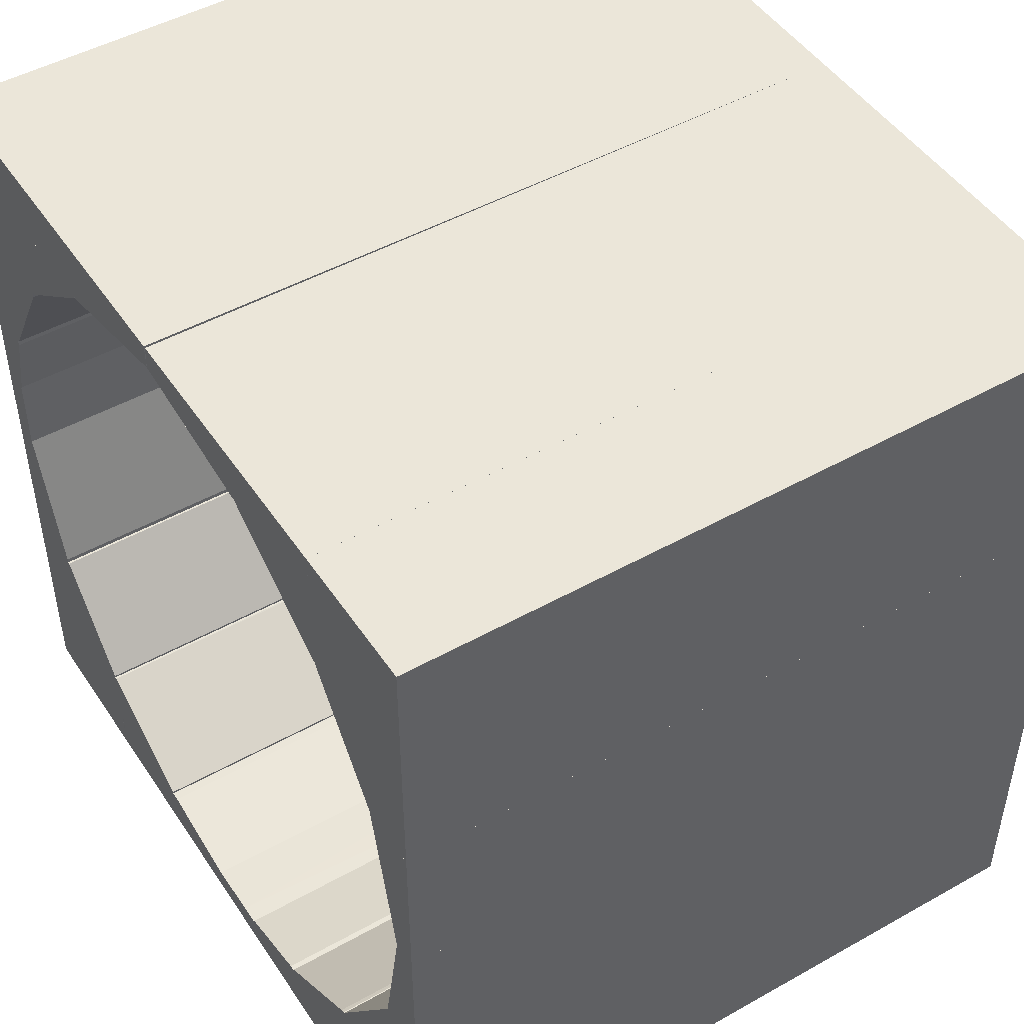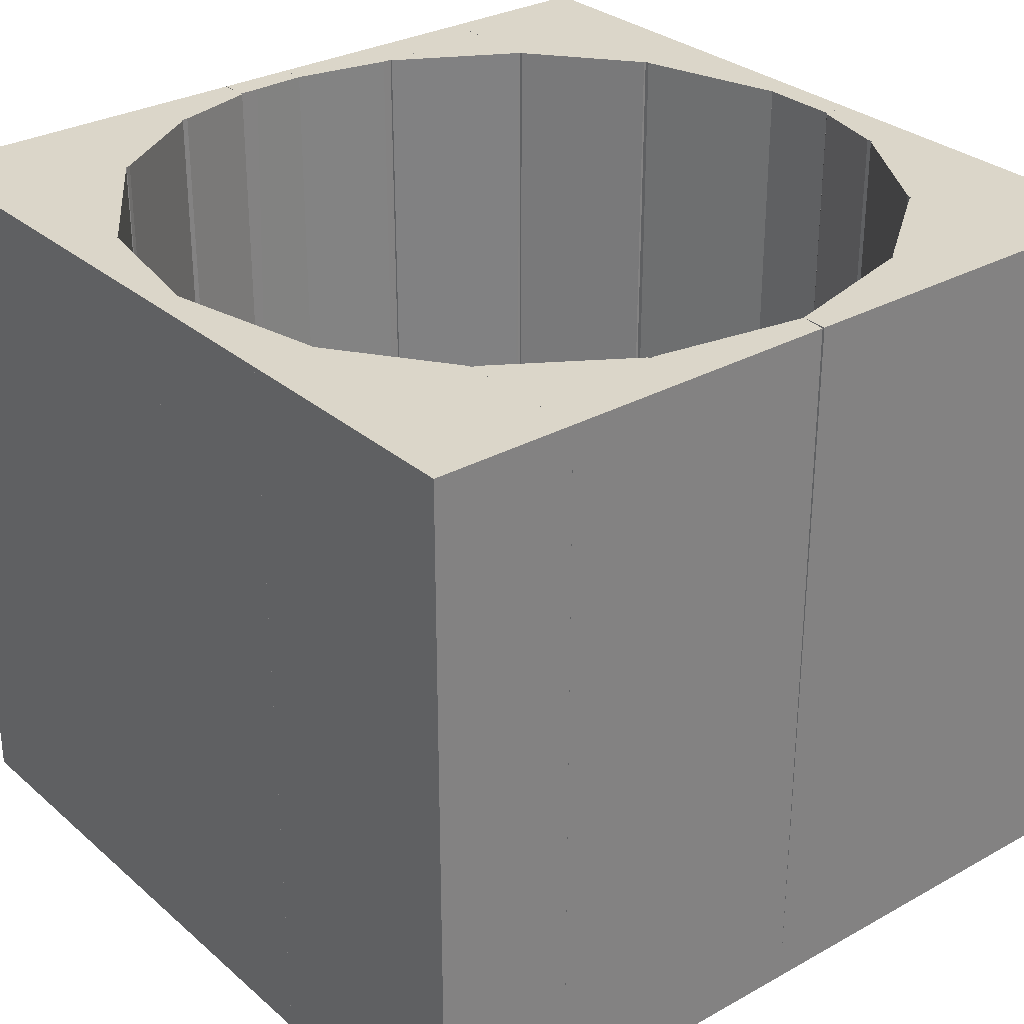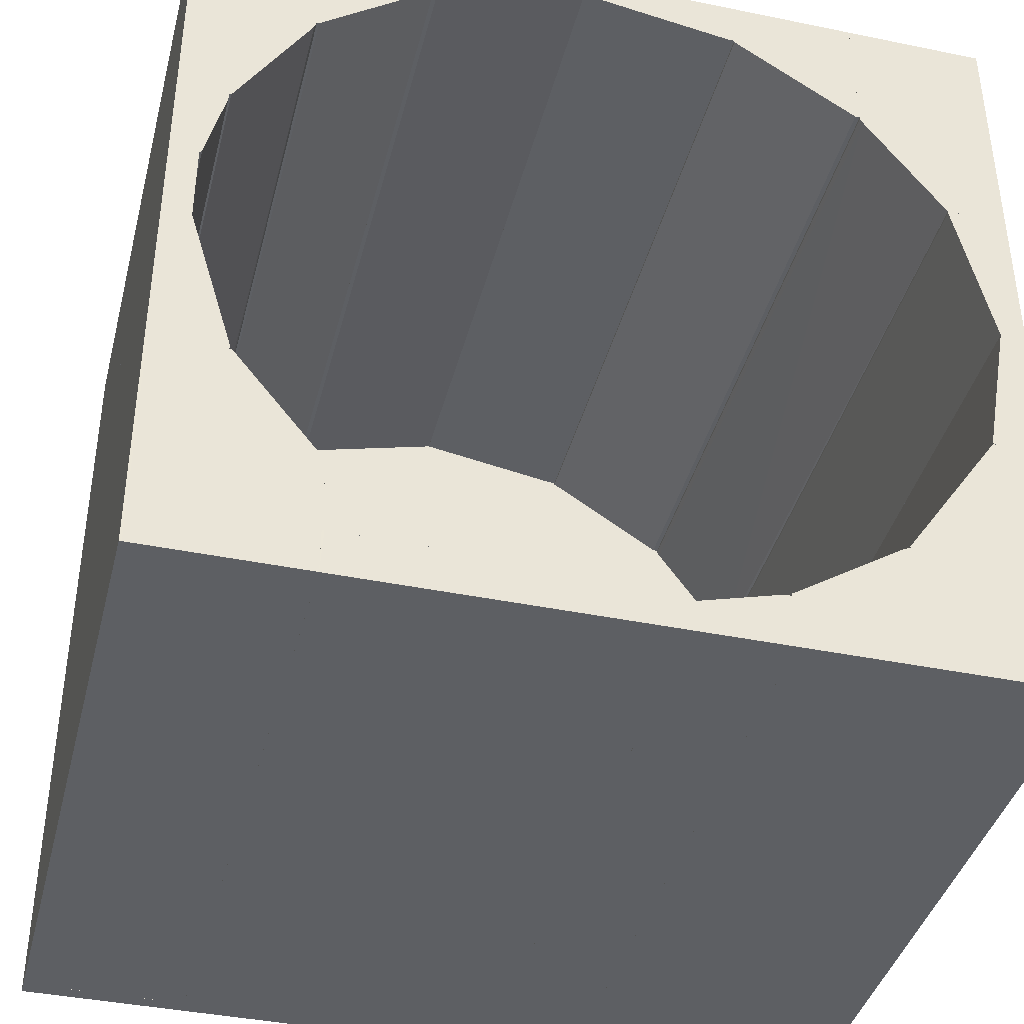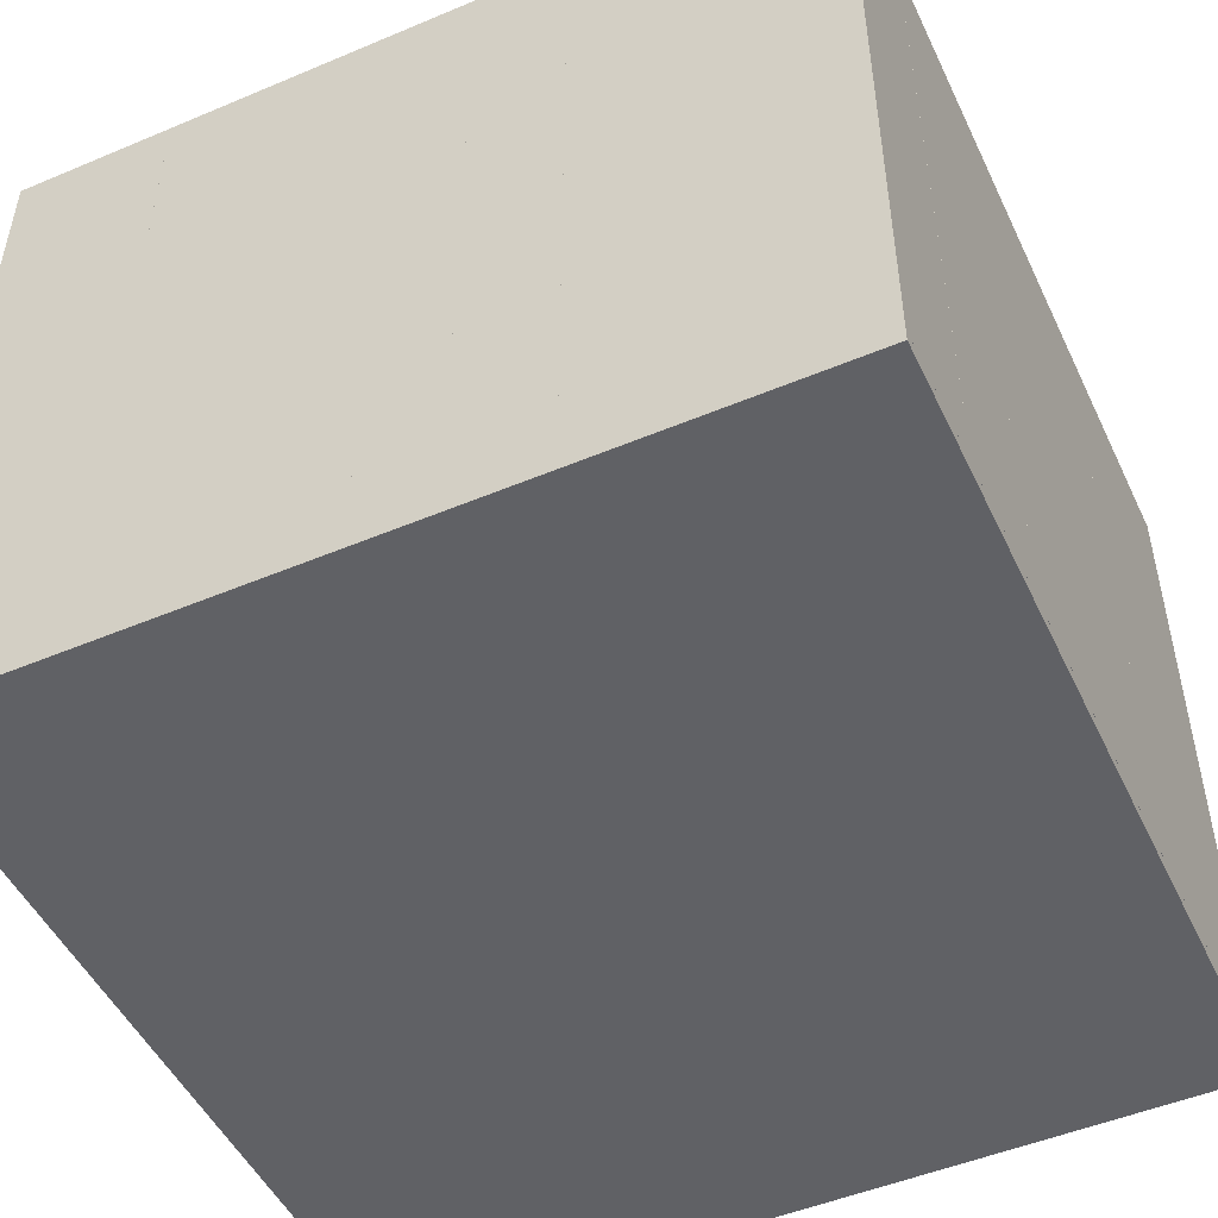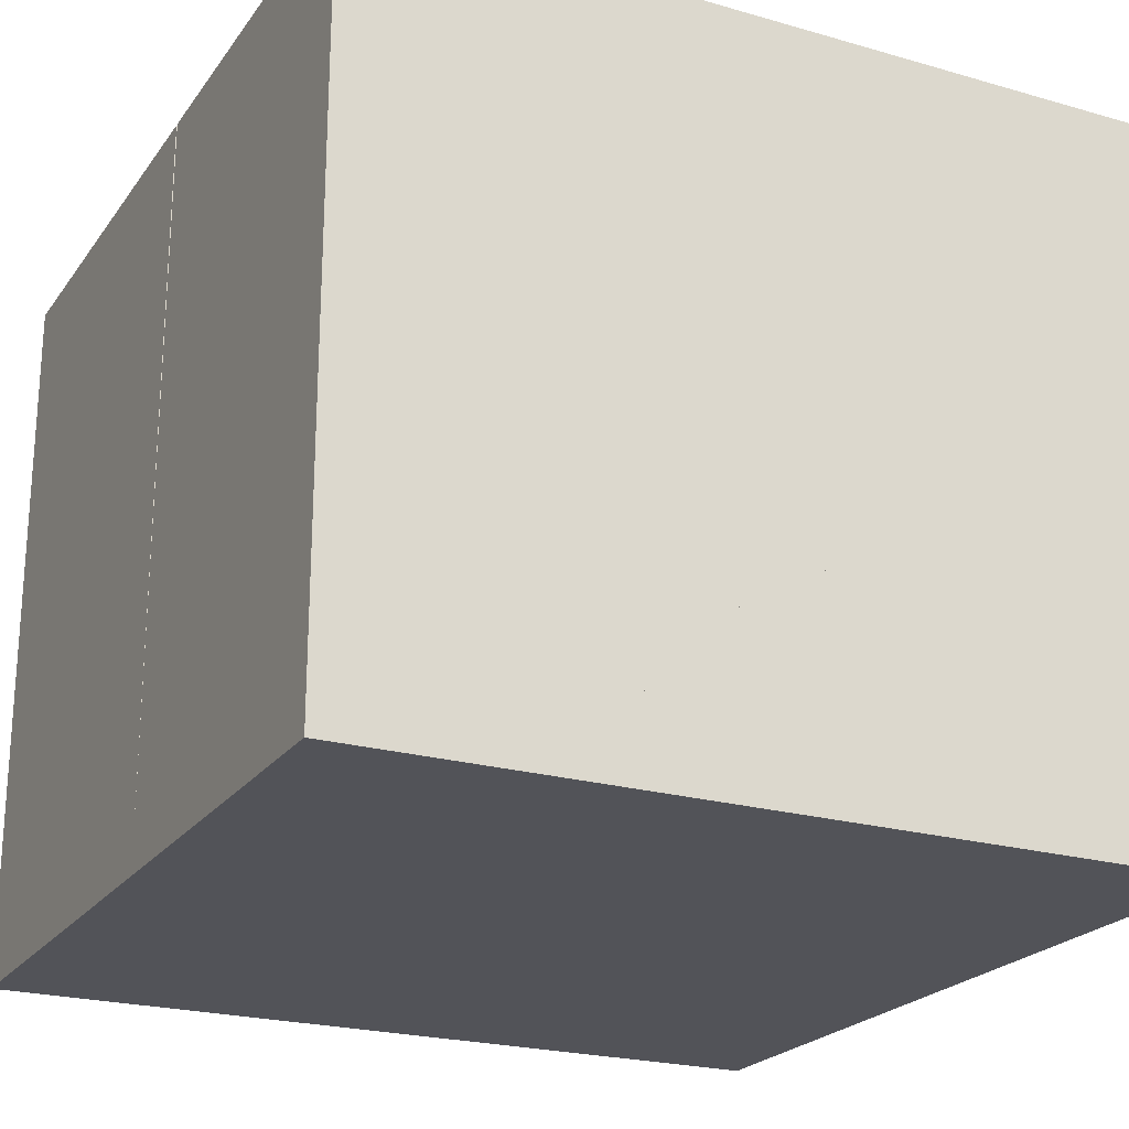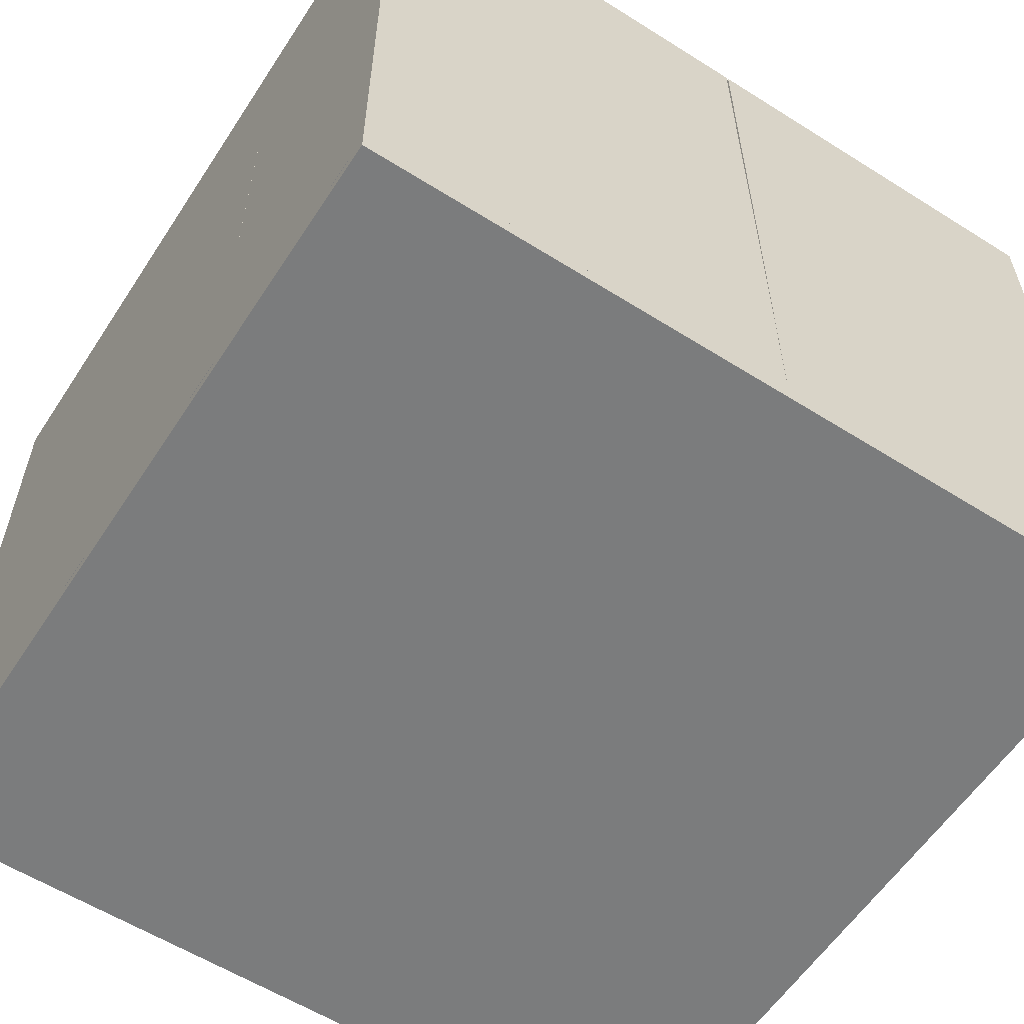
<metadata>
{"format":"obj","ext":"obj","renderer":"f3d","projection":"perspective","resolution":1024,"background":"white","views":[{"elev":47.9,"azim":-122.2,"up":"+Z"},{"elev":30.0,"azim":-39.0,"up":"+Y"},{"elev":-40.1,"azim":165.8,"up":"+Z"},{"elev":-49.6,"azim":-155.1,"up":"+Y"},{"elev":-22.6,"azim":63.7,"up":"+Y"},{"elev":-58.6,"azim":-33.0,"up":"+Y"}]}
</metadata>
<code>
o convex_0
v -0.9025 0.002489 -0.9026
v 0.905 0.03537 0.905
v 0.905 0.00249 0.905
v 0.905 0.03537 -0.9026
v -0.9025 0.03537 0.905
v -0.9025 0.00249 0.905
v 0.905 0.002489 -0.9026
v -0.9025 0.03537 -0.9026
f 5 4 8
f 2 3 4
f 3 2 5
f 2 4 5
f 1 3 6
f 5 1 6
f 3 5 6
f 3 1 7
f 4 3 7
f 1 4 7
f 4 1 8
f 1 5 8
o convex_1
v 0.8437 0.03184 -0.07026
v 0.905 1.6 0.1085
v 0.905 1.6 -0.07026
v 0.8437 1.6 0.1085
v 0.905 0.03184 0.1085
v 0.8437 1.6 -0.07026
v 0.905 0.03184 -0.07026
v 0.8437 0.03184 0.1085
f 13 12 16
f 10 11 12
f 11 10 13
f 10 12 13
f 11 9 14
f 12 11 14
f 9 12 14
f 9 11 15
f 13 9 15
f 11 13 15
f 12 9 16
f 9 13 16
o convex_10
v 0.0318 1.6 0.905
v -0.5911 0.03184 0.7927
v -0.2949 0.03184 0.7927
v -0.5911 1.6 0.7927
v -0.5911 0.03184 0.905
v 0.03697 0.03184 0.905
v -0.5911 1.6 0.905
v 0.03697 1.6 0.8488
v 0.03697 0.03184 0.8488
v -0.2949 1.6 0.7927
f 17 24 26
f 19 18 20
f 18 19 21
f 20 18 21
f 17 21 22
f 21 19 22
f 17 20 23
f 21 17 23
f 20 21 23
f 17 22 24
f 24 22 25
f 22 19 25
f 19 24 25
f 19 20 26
f 20 17 26
f 24 19 26
o convex_11
v 0.5475 1.6 -0.8055
v 0.03697 0.03184 -0.9026
v 0.2259 0.03184 -0.9026
v 0.2566 0.03184 -0.8055
v 0.03697 1.6 -0.8464
v 0.5526 1.6 -0.9025
v 0.5527 0.03184 -0.9025
v 0.5527 0.03184 -0.8055
v 0.03697 1.6 -0.9026
v 0.03697 0.03184 -0.8464
v 0.2566 1.6 -0.8055
v 0.5526 1.6 -0.8055
f 34 32 38
f 28 29 30
f 30 29 33
f 29 32 33
f 30 33 34
f 27 30 34
f 33 32 34
f 29 28 35
f 31 27 35
f 28 31 35
f 32 29 35
f 27 32 35
f 28 30 36
f 30 31 36
f 31 28 36
f 30 27 37
f 27 31 37
f 31 30 37
f 32 27 38
f 27 34 38
o convex_12
v 0.5527 1.012 -0.6881
v 0.277 0.03184 -0.8055
v 0.4608 0.5899 -0.8055
v 0.277 1.6 -0.8055
v 0.5476 0.03184 -0.6473
v 0.5527 1.6 -0.8055
v 0.5527 0.03184 -0.8055
v 0.5476 1.6 -0.6473
v 0.277 1.6 -0.8004
v 0.277 0.03184 -0.8004
v 0.5527 0.03184 -0.6473
v 0.5527 1.6 -0.6473
v 0.5374 0.03184 -0.6524
f 47 48 51
f 41 40 42
f 41 42 44
f 40 41 45
f 43 40 45
f 41 44 45
f 44 39 45
f 44 42 46
f 42 40 47
f 46 42 47
f 40 43 48
f 47 40 48
f 45 39 49
f 43 45 49
f 46 43 49
f 46 49 50
f 39 44 50
f 44 46 50
f 49 39 50
f 43 46 51
f 46 47 51
f 48 43 51
o convex_13
v 0.5578 0.03184 -0.9025
v 0.8999 1.6 -0.4073
v 0.7416 1.6 -0.4073
v 0.8999 1.6 -0.9025
v 0.905 0.03184 -0.4073
v 0.5527 1.6 -0.9025
v 0.905 0.03184 -0.9025
v 0.5527 0.03199 -0.6422
v 0.5527 1.6 -0.6422
v 0.7416 0.03184 -0.4073
v 0.905 1.6 -0.4073
v 0.905 1.6 -0.9025
v 0.5527 0.03199 -0.9025
f 59 57 64
f 54 53 55
f 53 54 56
f 54 55 57
f 55 52 57
f 52 55 58
f 56 52 58
f 57 59 60
f 54 57 60
f 59 54 60
f 52 56 61
f 56 54 61
f 59 52 61
f 54 59 61
f 55 53 62
f 53 56 62
f 56 58 62
f 62 58 63
f 58 55 63
f 55 62 63
f 57 52 64
f 52 59 64
o convex_14
v 0.7467 0.03184 -0.397
v 0.905 1.6 -0.07026
v 0.905 1.6 -0.4073
v 0.7467 1.6 -0.397
v 0.905 0.03184 -0.07026
v 0.905 0.03184 -0.4073
v 0.8437 0.03184 -0.07026
v 0.8437 1.6 -0.07026
v 0.7467 1.6 -0.4073
v 0.7467 0.03184 -0.4073
f 65 73 74
f 66 67 68
f 67 66 69
f 69 65 70
f 67 69 70
f 68 65 71
f 65 69 71
f 69 66 71
f 66 68 72
f 71 66 72
f 68 71 72
f 68 67 73
f 65 68 73
f 67 70 73
f 73 70 74
f 70 65 74
o convex_15
v 0.905 1.6 0.2974
v 0.6293 0.03184 0.568
v 0.6344 0.03184 0.5578
v 0.905 0.03184 0.5731
v 0.6293 1.6 0.5731
v 0.7927 0.03184 0.2974
v 0.905 1.6 0.5731
v 0.7927 1.6 0.2974
v 0.905 0.03184 0.2974
v 0.6293 0.03184 0.5731
v 0.6344 1.6 0.5578
f 82 77 85
f 76 77 78
f 78 77 80
f 78 75 81
f 75 79 81
f 79 78 81
f 79 75 82
f 80 77 82
f 75 80 82
f 75 78 83
f 78 80 83
f 80 75 83
f 76 78 84
f 78 79 84
f 79 76 84
f 77 76 85
f 76 79 85
f 79 82 85
o convex_16
v 0.905 1.6 0.762
v 0.3791 0.03184 0.7569
v 0.6242 0.03184 0.5731
v 0.3791 1.6 0.7569
v 0.905 1.6 0.5731
v 0.905 0.03184 0.762
v 0.905 0.03184 0.5731
v 0.6242 1.6 0.5731
v 0.3791 1.6 0.762
v 0.3791 0.03184 0.762
f 94 87 95
f 88 87 89
f 89 86 90
f 87 88 91
f 90 86 91
f 88 90 92
f 91 88 92
f 90 91 92
f 88 89 93
f 89 90 93
f 90 88 93
f 89 87 94
f 86 89 94
f 91 86 94
f 91 94 95
f 87 91 95
o convex_17
v 0.905 1.6 0.905
v 0.03697 0.03184 0.8488
v 0.3689 0.03184 0.762
v 0.03697 1.6 0.8488
v 0.905 1.6 0.762
v 0.905 0.03184 0.905
v 0.03697 0.03184 0.905
v 0.905 0.03184 0.762
v 0.03697 1.6 0.905
v 0.3689 1.6 0.762
f 100 98 105
f 98 97 99
f 99 96 100
f 97 98 101
f 100 96 101
f 101 96 102
f 99 97 102
f 97 101 102
f 98 100 103
f 101 98 103
f 100 101 103
f 96 99 104
f 102 96 104
f 99 102 104
f 98 99 105
f 99 100 105
o convex_18
v -0.1316 1.6 -0.9025
v -0.3306 0.03184 -0.9025
v -0.3306 0.03184 -0.7851
v -0.3306 1.6 -0.9025
v -0.3153 1.6 -0.7851
v -0.1316 0.03184 -0.8362
v -0.1316 0.03184 -0.9025
v -0.1316 1.6 -0.8362
v -0.3306 1.6 -0.7851
v -0.3153 0.03184 -0.7851
f 111 110 115
f 107 108 109
f 106 107 109
f 106 109 110
f 108 107 111
f 106 111 112
f 107 106 112
f 111 107 112
f 106 110 113
f 110 111 113
f 111 106 113
f 109 108 114
f 110 109 114
f 108 110 114
f 110 108 115
f 108 111 115
o convex_2
v -0.08556 1.6 -0.8413
v -0.1315 0.03184 -0.9025
v 0.03697 0.03184 -0.9025
v -0.1315 0.03184 -0.8413
v -0.1315 1.6 -0.9025
v 0.03697 1.6 -0.8464
v 0.03697 0.03184 -0.8464
v 0.03697 1.6 -0.9025
v -0.1315 1.6 -0.8413
f 120 119 124
f 117 118 119
f 118 117 120
f 117 119 120
f 120 116 121
f 119 118 122
f 116 119 122
f 118 121 122
f 121 116 122
f 118 120 123
f 121 118 123
f 120 121 123
f 119 116 124
f 116 120 124
o convex_3
v 0.8386 0.03184 0.1136
v 0.905 1.6 0.2974
v 0.905 1.6 0.1085
v 0.7978 1.6 0.2974
v 0.905 0.03184 0.2974
v 0.7978 0.03184 0.2974
v 0.905 0.03184 0.1085
v 0.8386 1.6 0.1136
v 0.7978 1.6 0.2821
v 0.8437 1.6 0.1085
v 0.7978 0.03184 0.2821
f 130 133 135
f 126 127 128
f 127 126 129
f 126 128 129
f 125 129 130
f 129 128 130
f 129 125 131
f 127 129 131
f 128 127 132
f 128 132 133
f 130 128 133
f 132 125 133
f 131 125 134
f 127 131 134
f 125 132 134
f 132 127 134
f 125 130 135
f 133 125 135
o convex_4
v -0.5656 1.6 -0.6269
v -0.9025 0.03184 -0.9026
v -0.3307 0.03184 -0.9026
v -0.9025 0.03184 -0.6217
v -0.9025 1.6 -0.9026
v -0.3307 1.6 -0.9026
v -0.3307 0.03184 -0.78
v -0.9025 1.6 -0.6217
v -0.5758 0.03184 -0.6217
v -0.3307 1.6 -0.78
v -0.5758 1.6 -0.6217
v -0.5656 0.03184 -0.6269
f 136 144 147
f 137 138 139
f 138 137 140
f 137 139 140
f 140 136 141
f 138 140 141
f 139 138 142
f 138 141 142
f 136 140 143
f 140 139 143
f 139 142 144
f 143 139 144
f 141 136 145
f 136 142 145
f 142 141 145
f 136 143 146
f 144 136 146
f 143 144 146
f 142 136 147
f 144 142 147
o convex_5
v -0.5809 0.03184 -0.6166
v -0.9026 1.165 -0.4379
v -0.9026 1.165 -0.3102
v -0.5809 1.6 -0.6166
v -0.9025 0.03199 -0.6217
v -0.7902 0.03184 -0.3102
v -0.9026 1.6 -0.6217
v -0.7902 1.6 -0.3102
v -0.9025 0.03199 -0.3102
v -0.9026 1.6 -0.3102
v -0.5809 1.6 -0.6217
v -0.5809 0.03184 -0.6217
v -0.7851 0.03184 -0.3154
v -0.7851 1.6 -0.3154
f 160 151 161
f 150 149 152
f 149 150 154
f 152 149 154
f 150 153 155
f 151 154 155
f 150 152 156
f 153 150 156
f 152 153 156
f 154 150 157
f 150 155 157
f 155 154 157
f 151 148 158
f 154 151 158
f 152 154 158
f 148 153 159
f 153 152 159
f 158 148 159
f 152 158 159
f 148 151 160
f 153 148 160
f 155 153 160
f 155 160 161
f 151 155 161
o convex_6
v -0.9025 0.03184 -0.3102
v -0.8464 1.6 0.006333
v -0.7902 1.6 -0.3
v -0.9026 1.6 -0.3102
v -0.9025 0.03184 0.006333
v -0.7902 0.03184 -0.3102
v -0.8464 0.03184 0.006333
v -0.9026 1.6 0.006333
v -0.7902 1.6 -0.3102
v -0.7902 0.03184 -0.3
f 168 167 171
f 163 164 165
f 165 162 166
f 162 165 167
f 166 162 167
f 164 163 168
f 163 166 168
f 166 167 168
f 163 165 169
f 165 166 169
f 166 163 169
f 165 164 170
f 164 167 170
f 167 165 170
f 167 164 171
f 164 168 171
o convex_7
v -0.9026 0.03199 0.006333
v -0.7698 1.6 0.3587
v -0.7698 1.6 0.3535
v -0.7698 0.03184 0.3587
v -0.9025 1.6 0.3587
v -0.8464 1.6 0.006333
v -0.9026 0.03199 0.3587
v -0.8464 0.03184 0.006333
v -0.9025 1.6 0.006333
v -0.7698 0.03184 0.3535
f 175 179 181
f 174 173 175
f 173 174 176
f 175 173 176
f 176 174 177
f 176 172 178
f 175 176 178
f 177 174 179
f 172 177 179
f 178 172 179
f 175 178 179
f 172 176 180
f 177 172 180
f 176 177 180
f 174 175 181
f 179 174 181
o convex_8
v -0.8974 0.03184 0.3587
v -0.5911 1.6 0.905
v -0.5911 1.6 0.6089
v -0.9026 1.6 0.9049
v -0.5911 0.03184 0.905
v -0.9026 1.6 0.3587
v -0.9025 0.03199 0.9049
v -0.7647 0.03184 0.3638
v -0.5911 0.03184 0.6089
v -0.7698 1.6 0.3587
v -0.9025 0.03199 0.3587
v -0.5962 1.6 0.5987
v -0.7698 0.03184 0.3587
v -0.5962 0.03184 0.5987
f 189 193 195
f 183 184 185
f 184 183 186
f 183 185 186
f 185 184 187
f 185 187 188
f 182 186 188
f 186 185 188
f 186 182 189
f 184 186 190
f 186 189 190
f 182 187 191
f 187 184 191
f 187 182 192
f 188 187 192
f 182 188 192
f 184 190 193
f 191 184 193
f 189 191 193
f 189 182 194
f 182 191 194
f 191 189 194
f 190 189 195
f 193 190 195
o convex_9
v -0.3102 1.6 0.7876
v -0.5911 1.021 0.6242
v -0.5911 0.03184 0.614
v -0.5911 0.03184 0.7927
v -0.3102 0.03184 0.7876
v -0.5911 1.6 0.7927
v -0.5809 1.6 0.614
v -0.3102 1.6 0.7927
v -0.5809 0.03184 0.614
v -0.3102 0.03184 0.7927
v -0.5911 1.6 0.614
f 201 202 206
f 197 198 199
f 199 198 200
f 197 199 201
f 196 200 202
f 201 196 202
f 200 196 203
f 196 201 203
f 201 199 203
f 200 198 204
f 198 202 204
f 202 200 204
f 199 200 205
f 200 203 205
f 203 199 205
f 198 197 206
f 197 201 206
f 202 198 206

</code>
